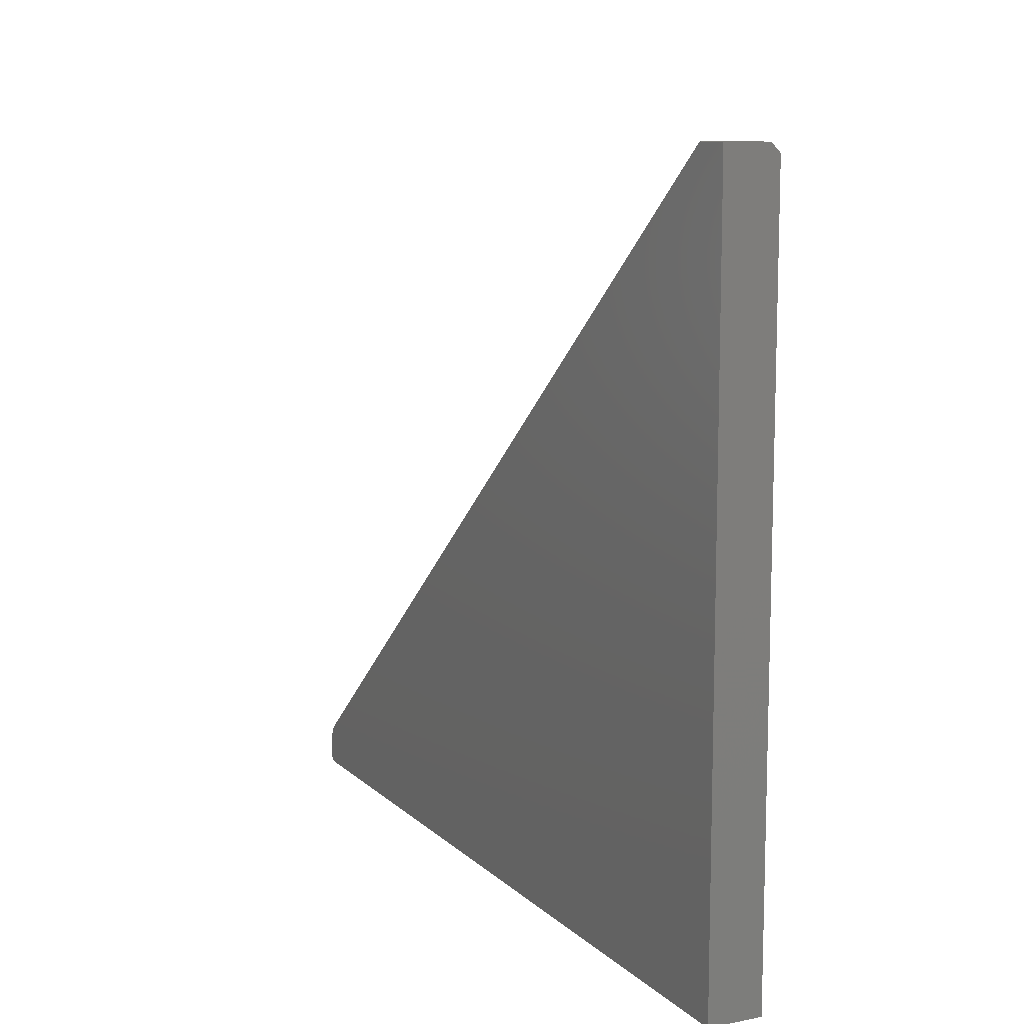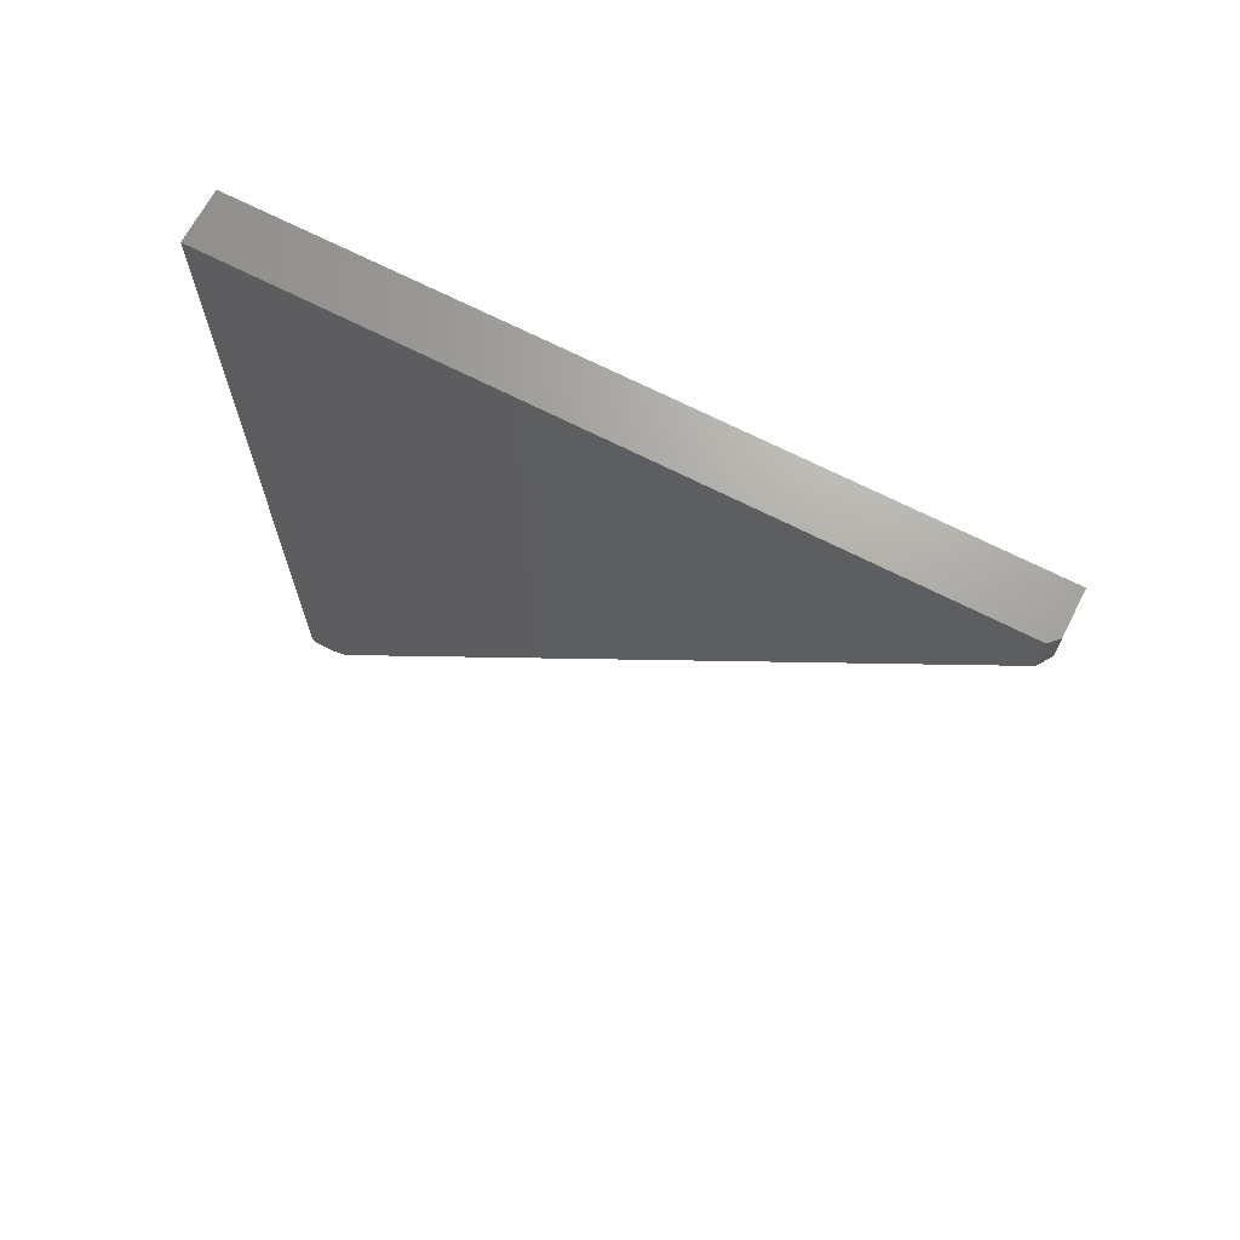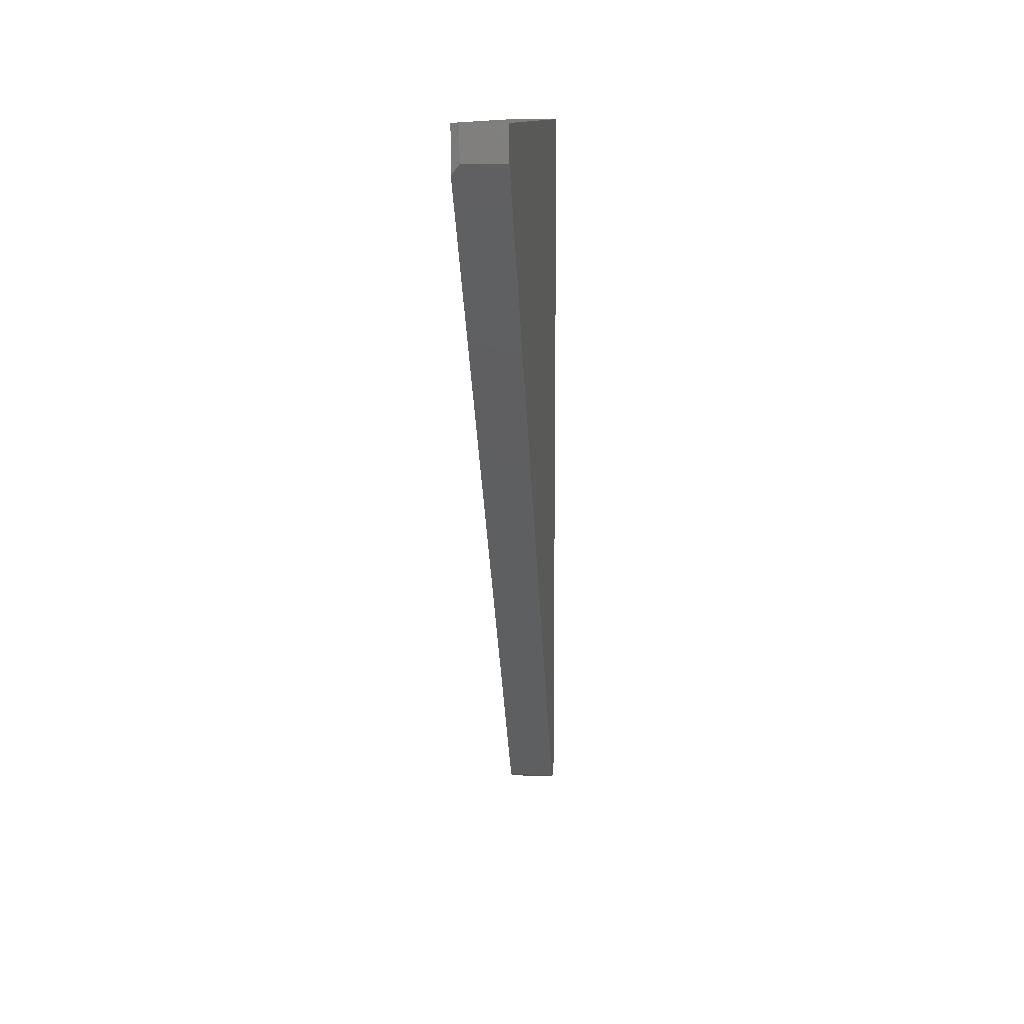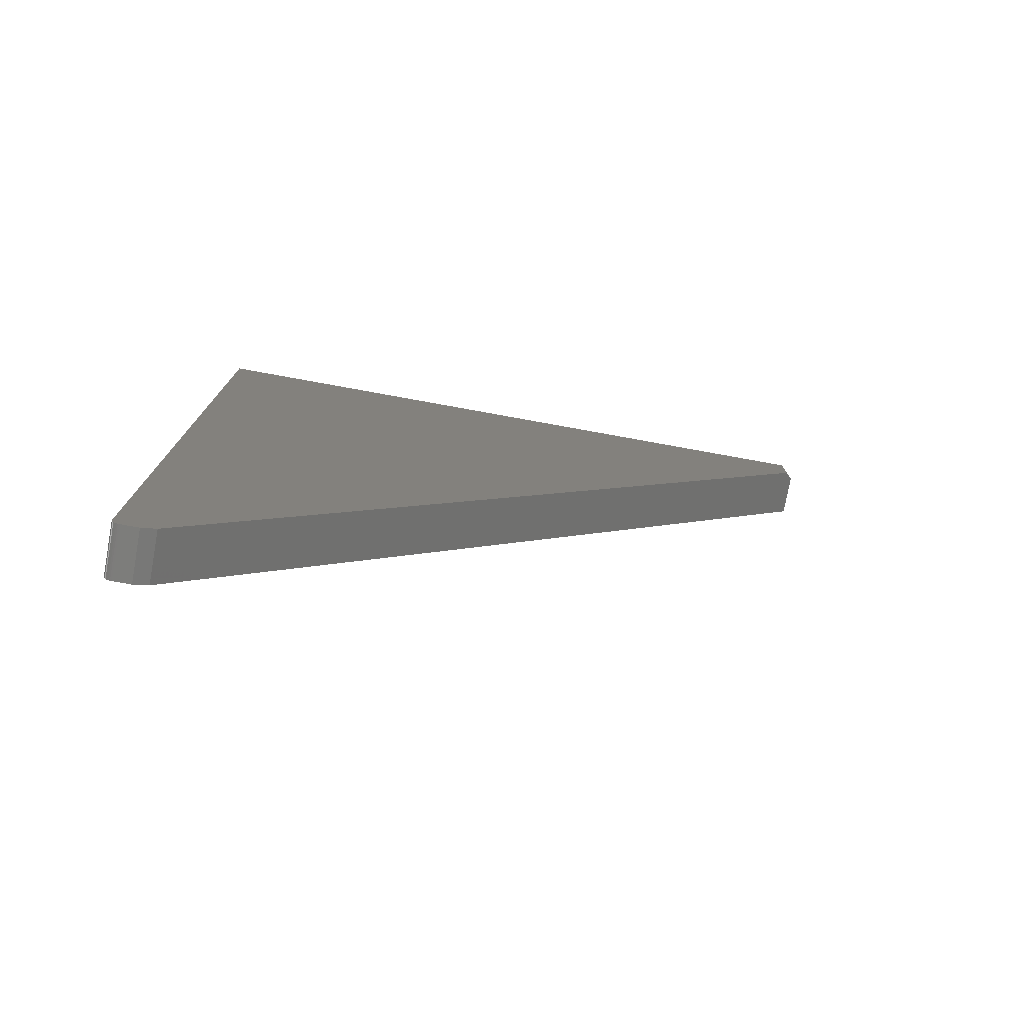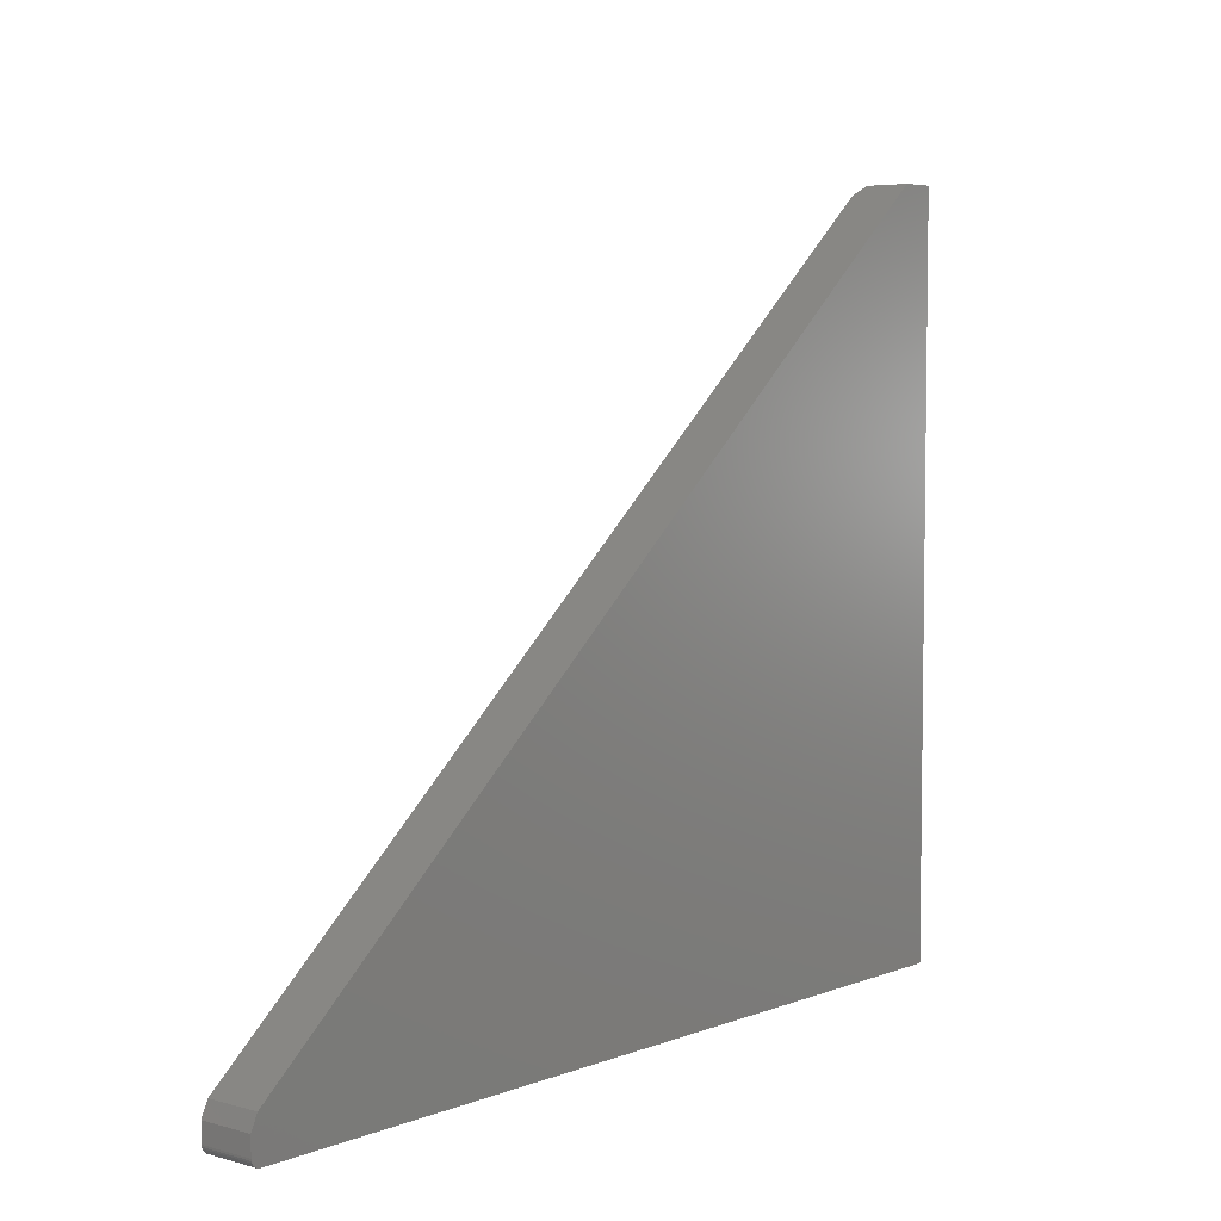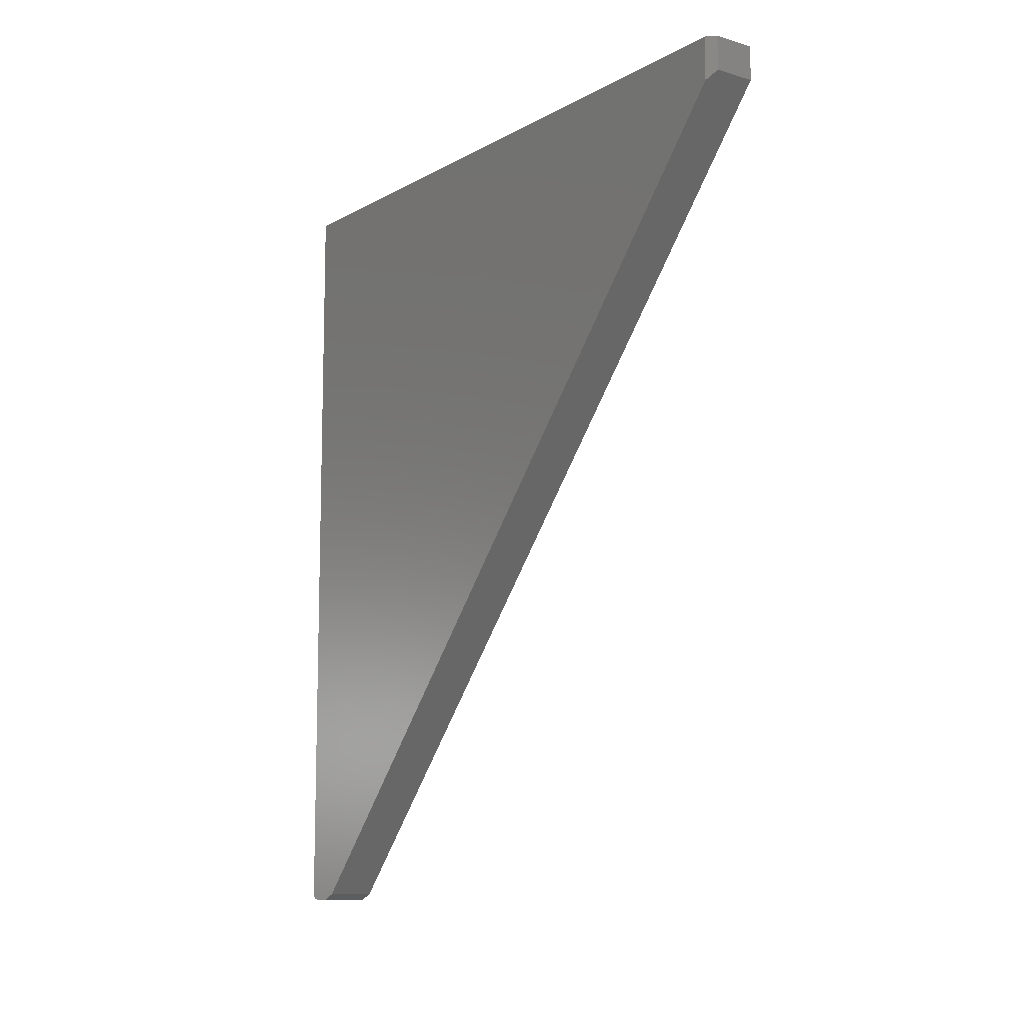
<metadata>
{"format":"stl","ext":"stl","renderer":"f3d","projection":"perspective","resolution":1024,"background":"white","views":[{"elev":10.7,"azim":153.7,"up":"+Z"},{"elev":68.3,"azim":-62.8,"up":"+Y"},{"elev":11.6,"azim":4.5,"up":"+Y"},{"elev":-76.6,"azim":-100.3,"up":"+Y"},{"elev":5.4,"azim":40.3,"up":"+Z"},{"elev":-10.4,"azim":-36.5,"up":"+Y"}]}
</metadata>
<code>
# stl→obj: 30 verts, 56 faces
v -0.02344 3.916e-17 0.6396
v -0.02344 0 -4.592e-17
v -0.02344 -0.7422 -4.784e-19
v -0.02344 -0.7437 0.0001501
v -0.02344 -0.7452 0.0005947
v -0.02344 -0.7465 0.001317
v -0.02344 -0.7477 0.002288
v -0.02344 -0.7487 0.003472
v -0.02344 -0.7494 0.004823
v -0.02344 -0.7498 0.006288
v -0.02344 -0.75 0.007812
v -0.02344 -0.75 0.02377
v -0.02344 -0.7441 0.03666
v -0.02344 -0.04069 0.6396
v 0.02344 3.964e-17 0.6474
v 0.02344 -0.03158 0.6474
v 0.02344 -0.7441 0.03666
v 0.02344 -0.75 0.02377
v 0.02344 -0.75 0.007812
v 0.02344 -0.7498 0.006288
v 0.02344 -0.7494 0.004823
v 0.02344 -0.7487 0.003472
v 0.02344 -0.7477 0.002288
v 0.02344 -0.7465 0.001317
v 0.02344 -0.7452 0.0005947
v 0.02344 -0.7437 0.0001501
v 0.02344 -0.7422 -4.784e-19
v 0.02344 0 -4.592e-17
v -0.01562 -0.03158 0.6474
v -0.01562 3.964e-17 0.6474
f 1 2 3
f 1 3 4
f 1 4 5
f 1 5 6
f 1 6 7
f 1 7 8
f 1 8 9
f 1 9 10
f 1 10 11
f 1 11 12
f 1 12 13
f 1 13 14
f 15 16 17
f 15 17 18
f 15 18 19
f 15 19 20
f 15 20 21
f 15 21 22
f 15 22 23
f 15 23 24
f 15 24 25
f 15 25 26
f 15 26 27
f 15 27 28
f 12 11 18
f 18 11 19
f 27 3 28
f 28 3 2
f 3 27 4
f 4 27 26
f 4 26 5
f 5 26 25
f 5 25 6
f 6 25 24
f 6 24 7
f 7 24 23
f 7 23 8
f 8 23 22
f 8 22 9
f 9 22 21
f 9 21 10
f 10 21 20
f 10 20 11
f 11 20 19
f 13 17 14
f 14 17 16
f 14 16 29
f 17 13 18
f 18 13 12
f 30 29 15
f 15 29 16
f 28 2 15
f 15 2 1
f 15 1 30
f 30 1 29
f 29 1 14

</code>
